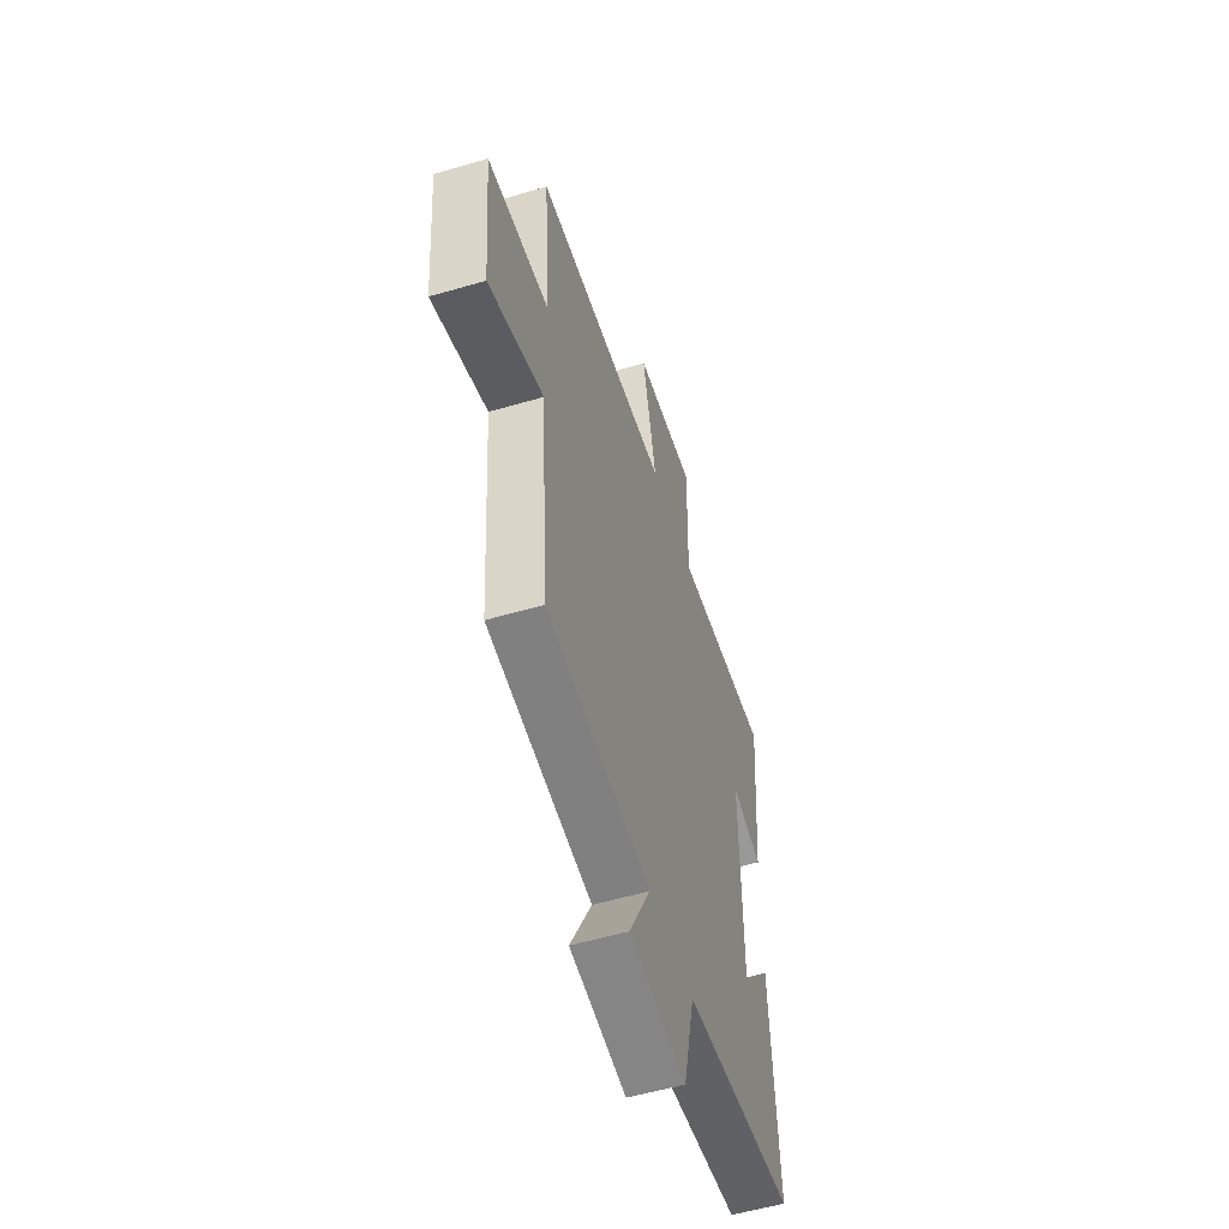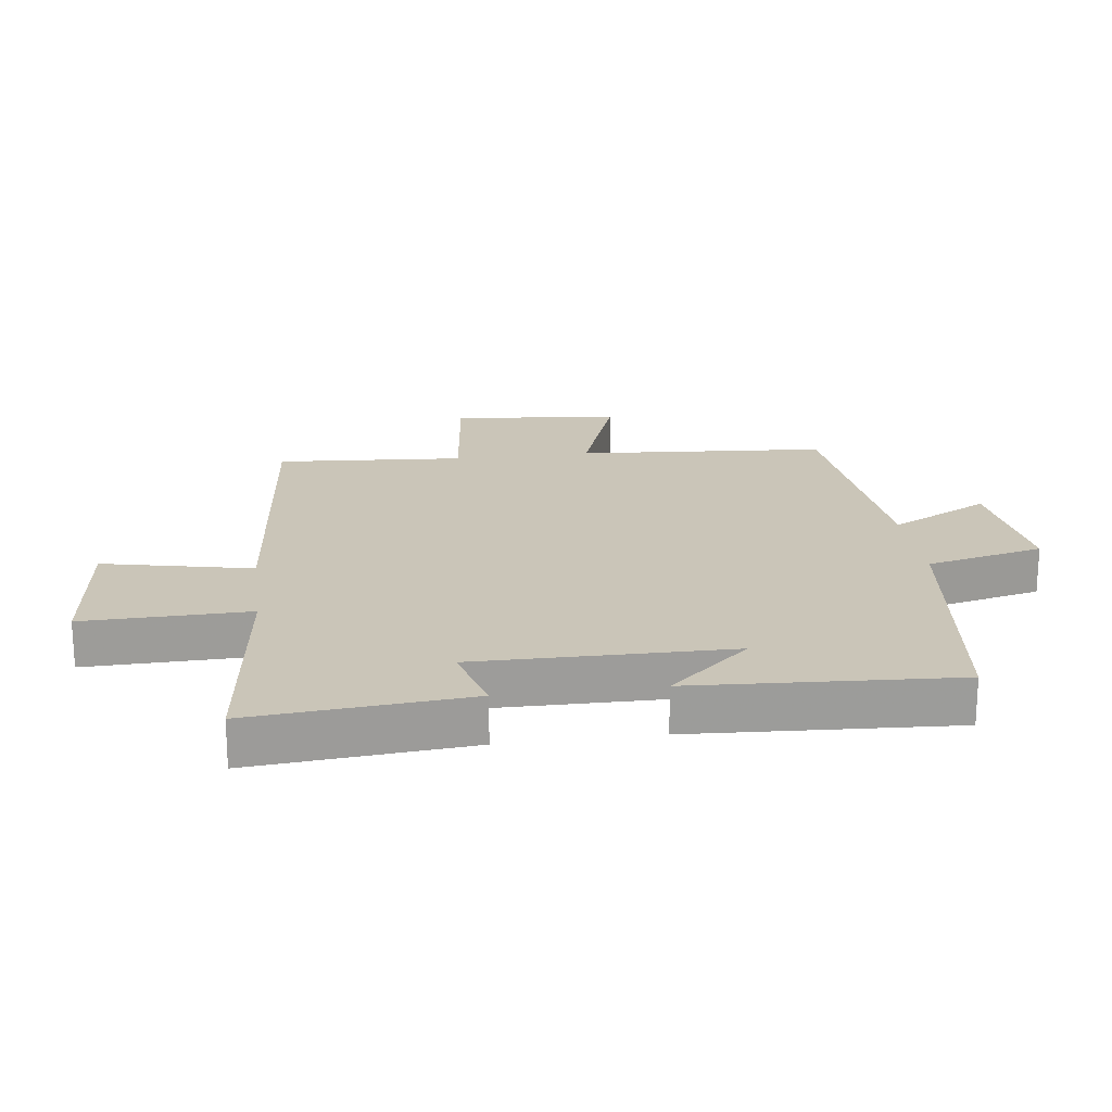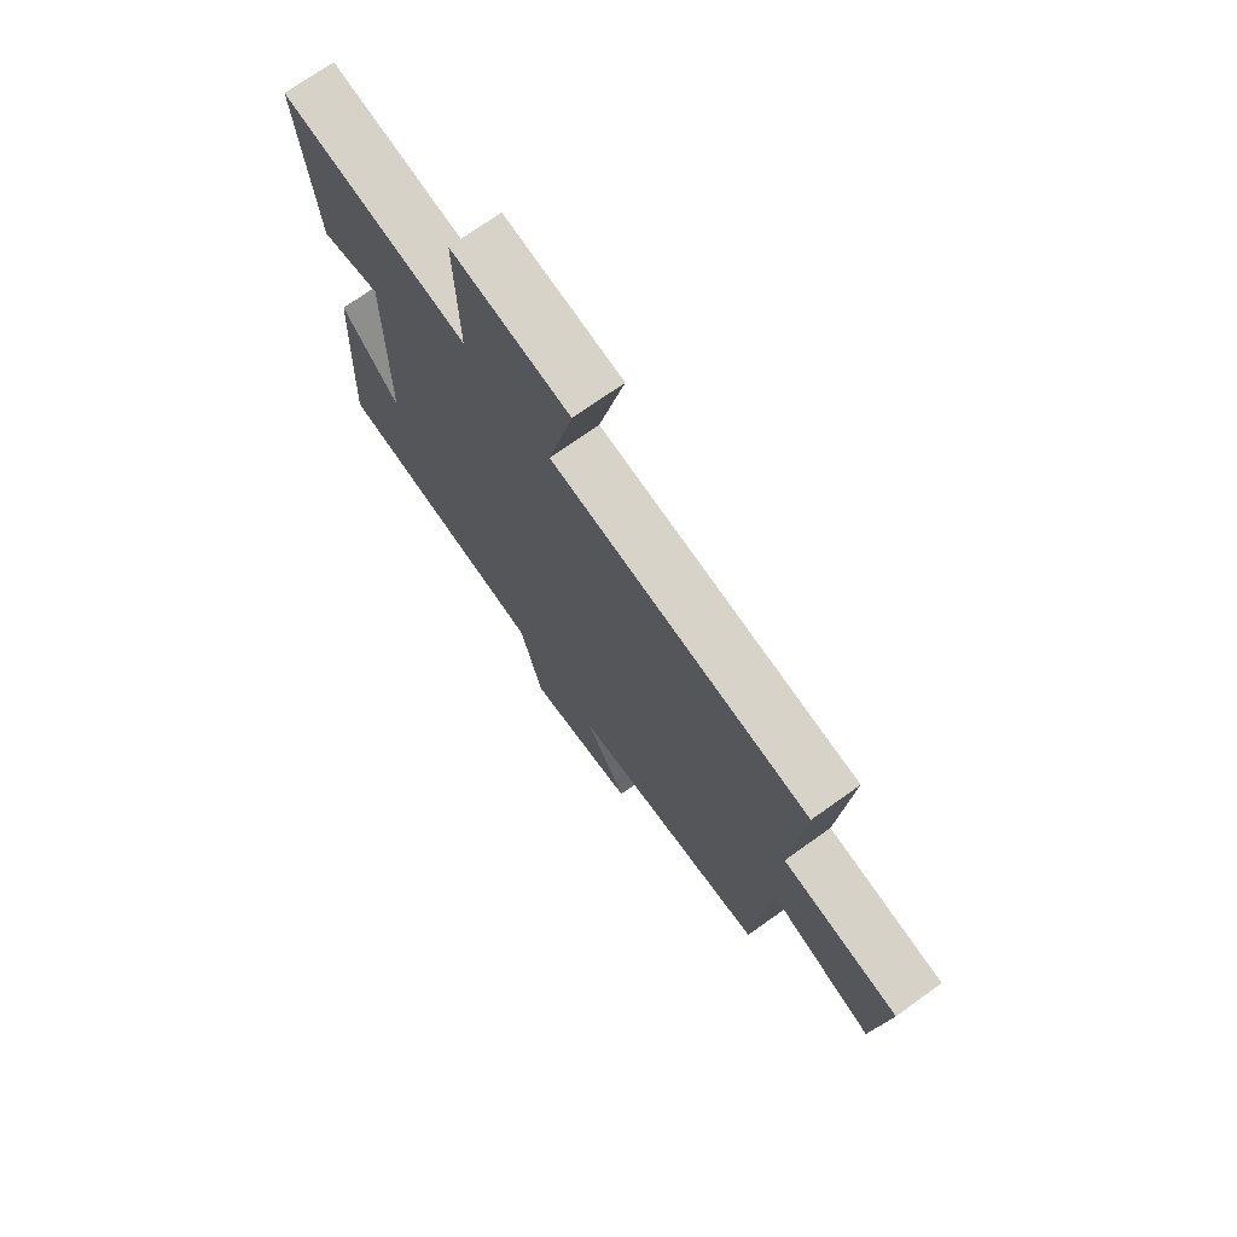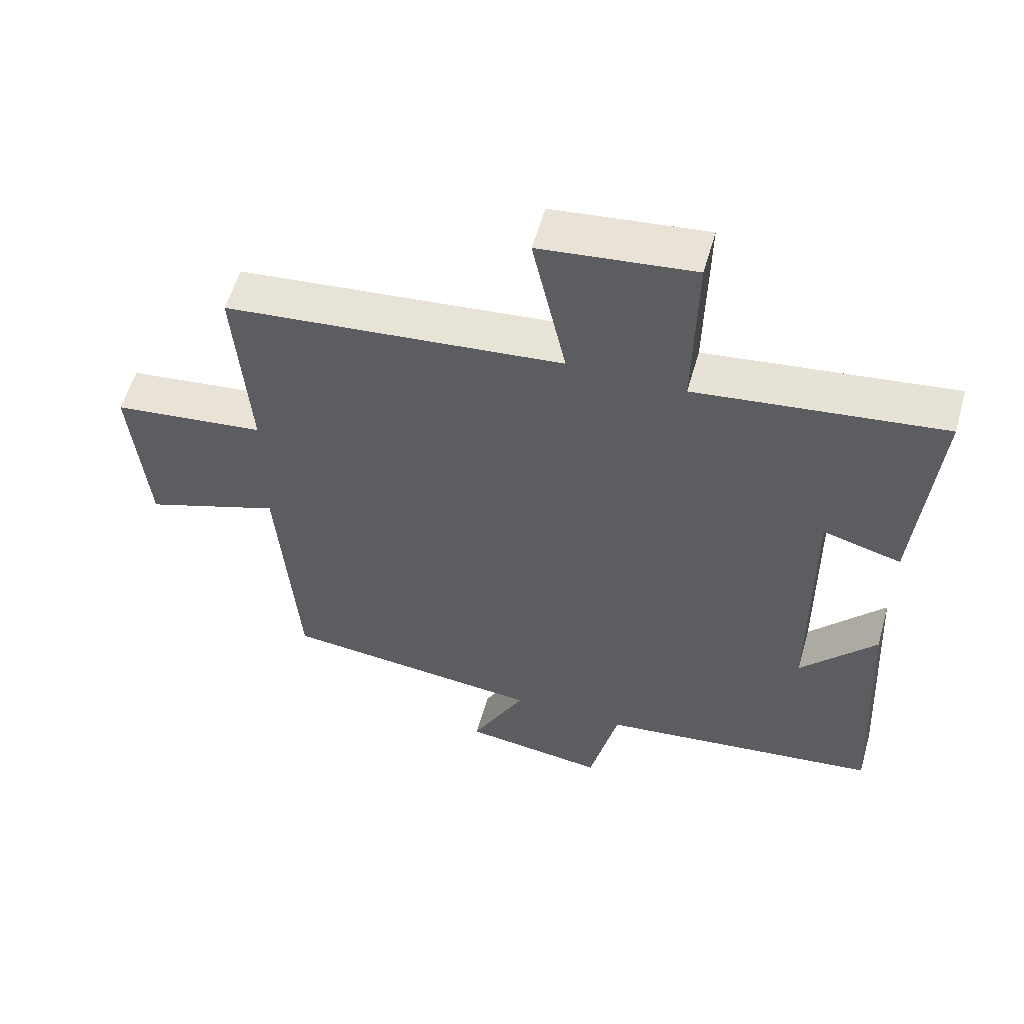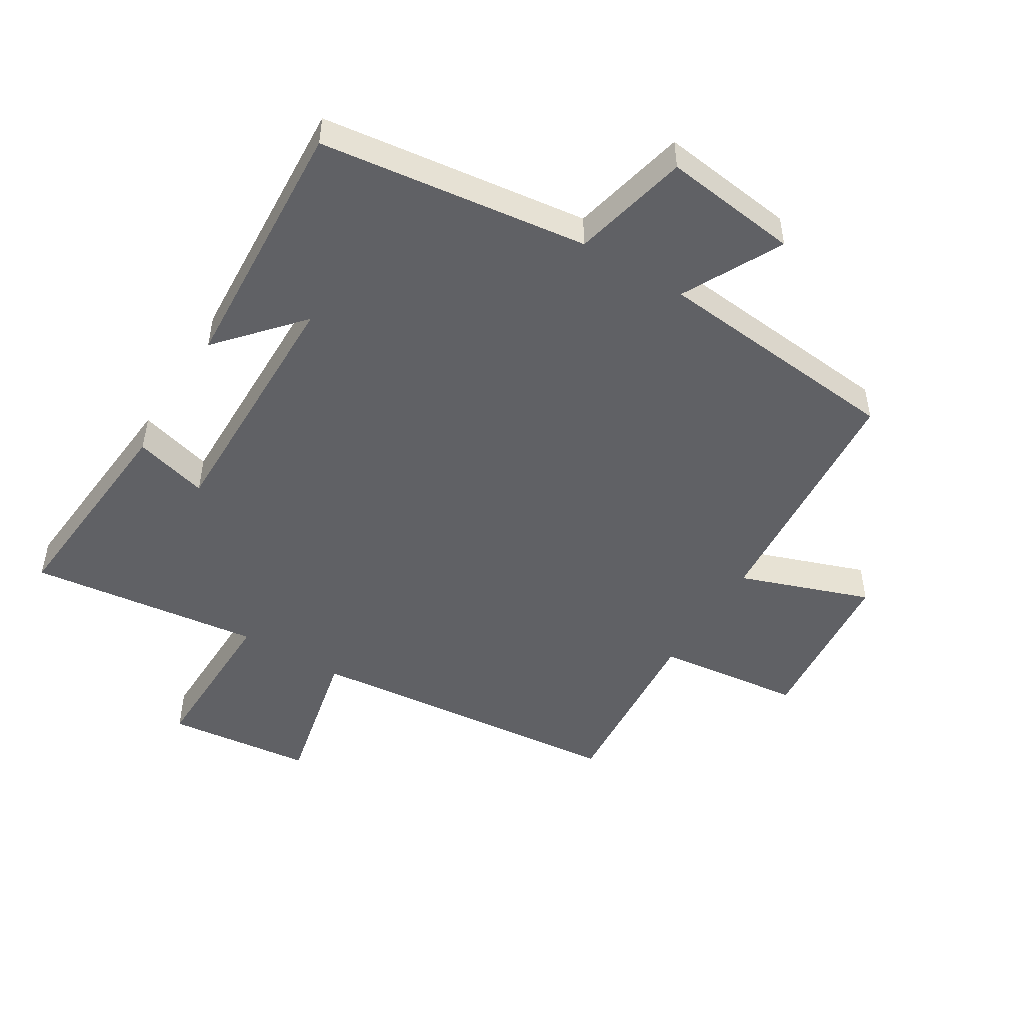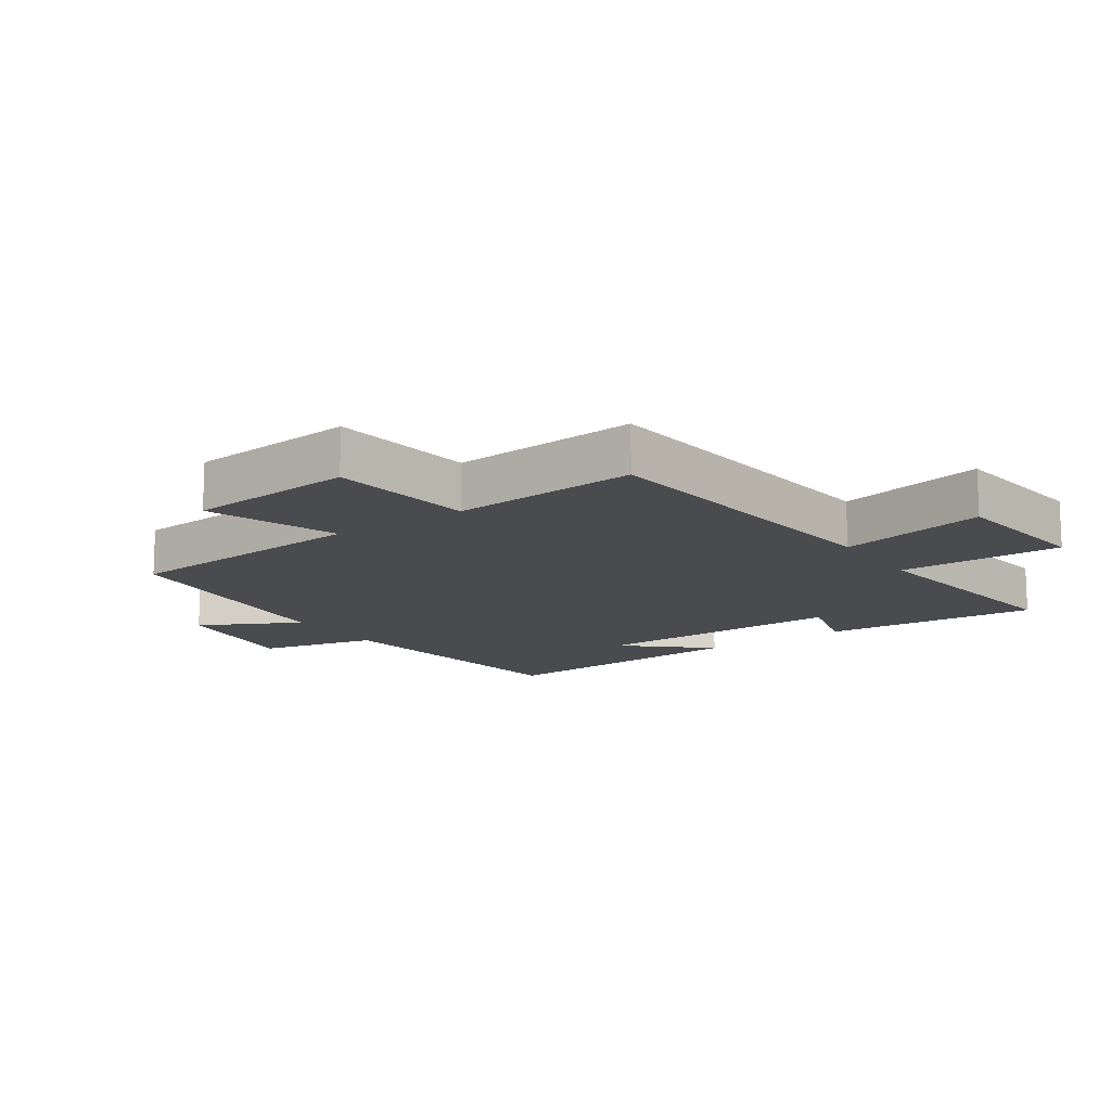
<metadata>
{"format":"obj","ext":"obj","renderer":"f3d","projection":"perspective","resolution":1024,"background":"white","views":[{"elev":-54.9,"azim":-72.8,"up":"+Z"},{"elev":20.4,"azim":82.5,"up":"+Y"},{"elev":72.9,"azim":-125.5,"up":"+Z"},{"elev":56.6,"azim":15.9,"up":"+Z"},{"elev":-49.2,"azim":148.6,"up":"+Y"},{"elev":-14.0,"azim":-55.4,"up":"+Y"}]}
</metadata>
<code>
v 0.524 0.07 -0.447
v 0.1 0.07 -0.5
v 0.057 0.07 -0.685
v -0.157 0.07 -0.657
v -0.076 0.07 -0.5
v -0.47 0.07 -0.461
v -0.5 0.07 -0.067
v -0.706 0.07 -0.14
v -0.73 0.07 0.126
v -0.5 0.07 0.153
v -0.522 0.07 0.449
v -0.013 0.07 0.5
v -0.064 0.07 0.734
v 0.166 0.07 0.76
v 0.161 0.07 0.5
v 0.529 0.07 0.546
v 0.5 0.07 0.205
v 0.383 0.07 0.237
v 0.387 0.07 -0.163
v 0.5 0.07 -0.035
v 0.524 0 -0.447
v 0.1 0 -0.5
v 0.057 0 -0.685
v -0.157 0 -0.657
v -0.076 0 -0.5
v -0.47 0 -0.461
v -0.5 0 -0.067
v -0.706 0 -0.14
v -0.73 0 0.126
v -0.5 0 0.153
v -0.522 0 0.449
v -0.013 0 0.5
v -0.064 0 0.734
v 0.166 0 0.76
v 0.161 0 0.5
v 0.529 0 0.546
v 0.5 0 0.205
v 0.383 0 0.237
v 0.387 0 -0.163
v 0.5 0 -0.035
f 19 20 1 2
f 18 19 2
f 15 16 17 18
f 15 18 2
f 12 13 14 15
f 15 2 3
f 12 15 3
f 11 12 3
f 10 11 3
f 7 8 9 10
f 5 6 7 10
f 5 10 3
f 3 4 5
f 22 21 40 39
f 22 39 38
f 38 37 36 35
f 22 38 35
f 35 34 33 32
f 23 22 35
f 23 35 32
f 23 32 31
f 23 31 30
f 30 29 28 27
f 30 27 26 25
f 23 30 25
f 25 24 23
f 1 21 22 2
f 2 22 23 3
f 3 23 24 4
f 4 24 25 5
f 5 25 26 6
f 6 26 27 7
f 7 27 28 8
f 8 28 29 9
f 9 29 30 10
f 10 30 31 11
f 11 31 32 12
f 12 32 33 13
f 13 33 34 14
f 14 34 35 15
f 15 35 36 16
f 16 36 37 17
f 17 37 38 18
f 18 38 39 19
f 19 39 40 20
f 20 40 21 1

</code>
